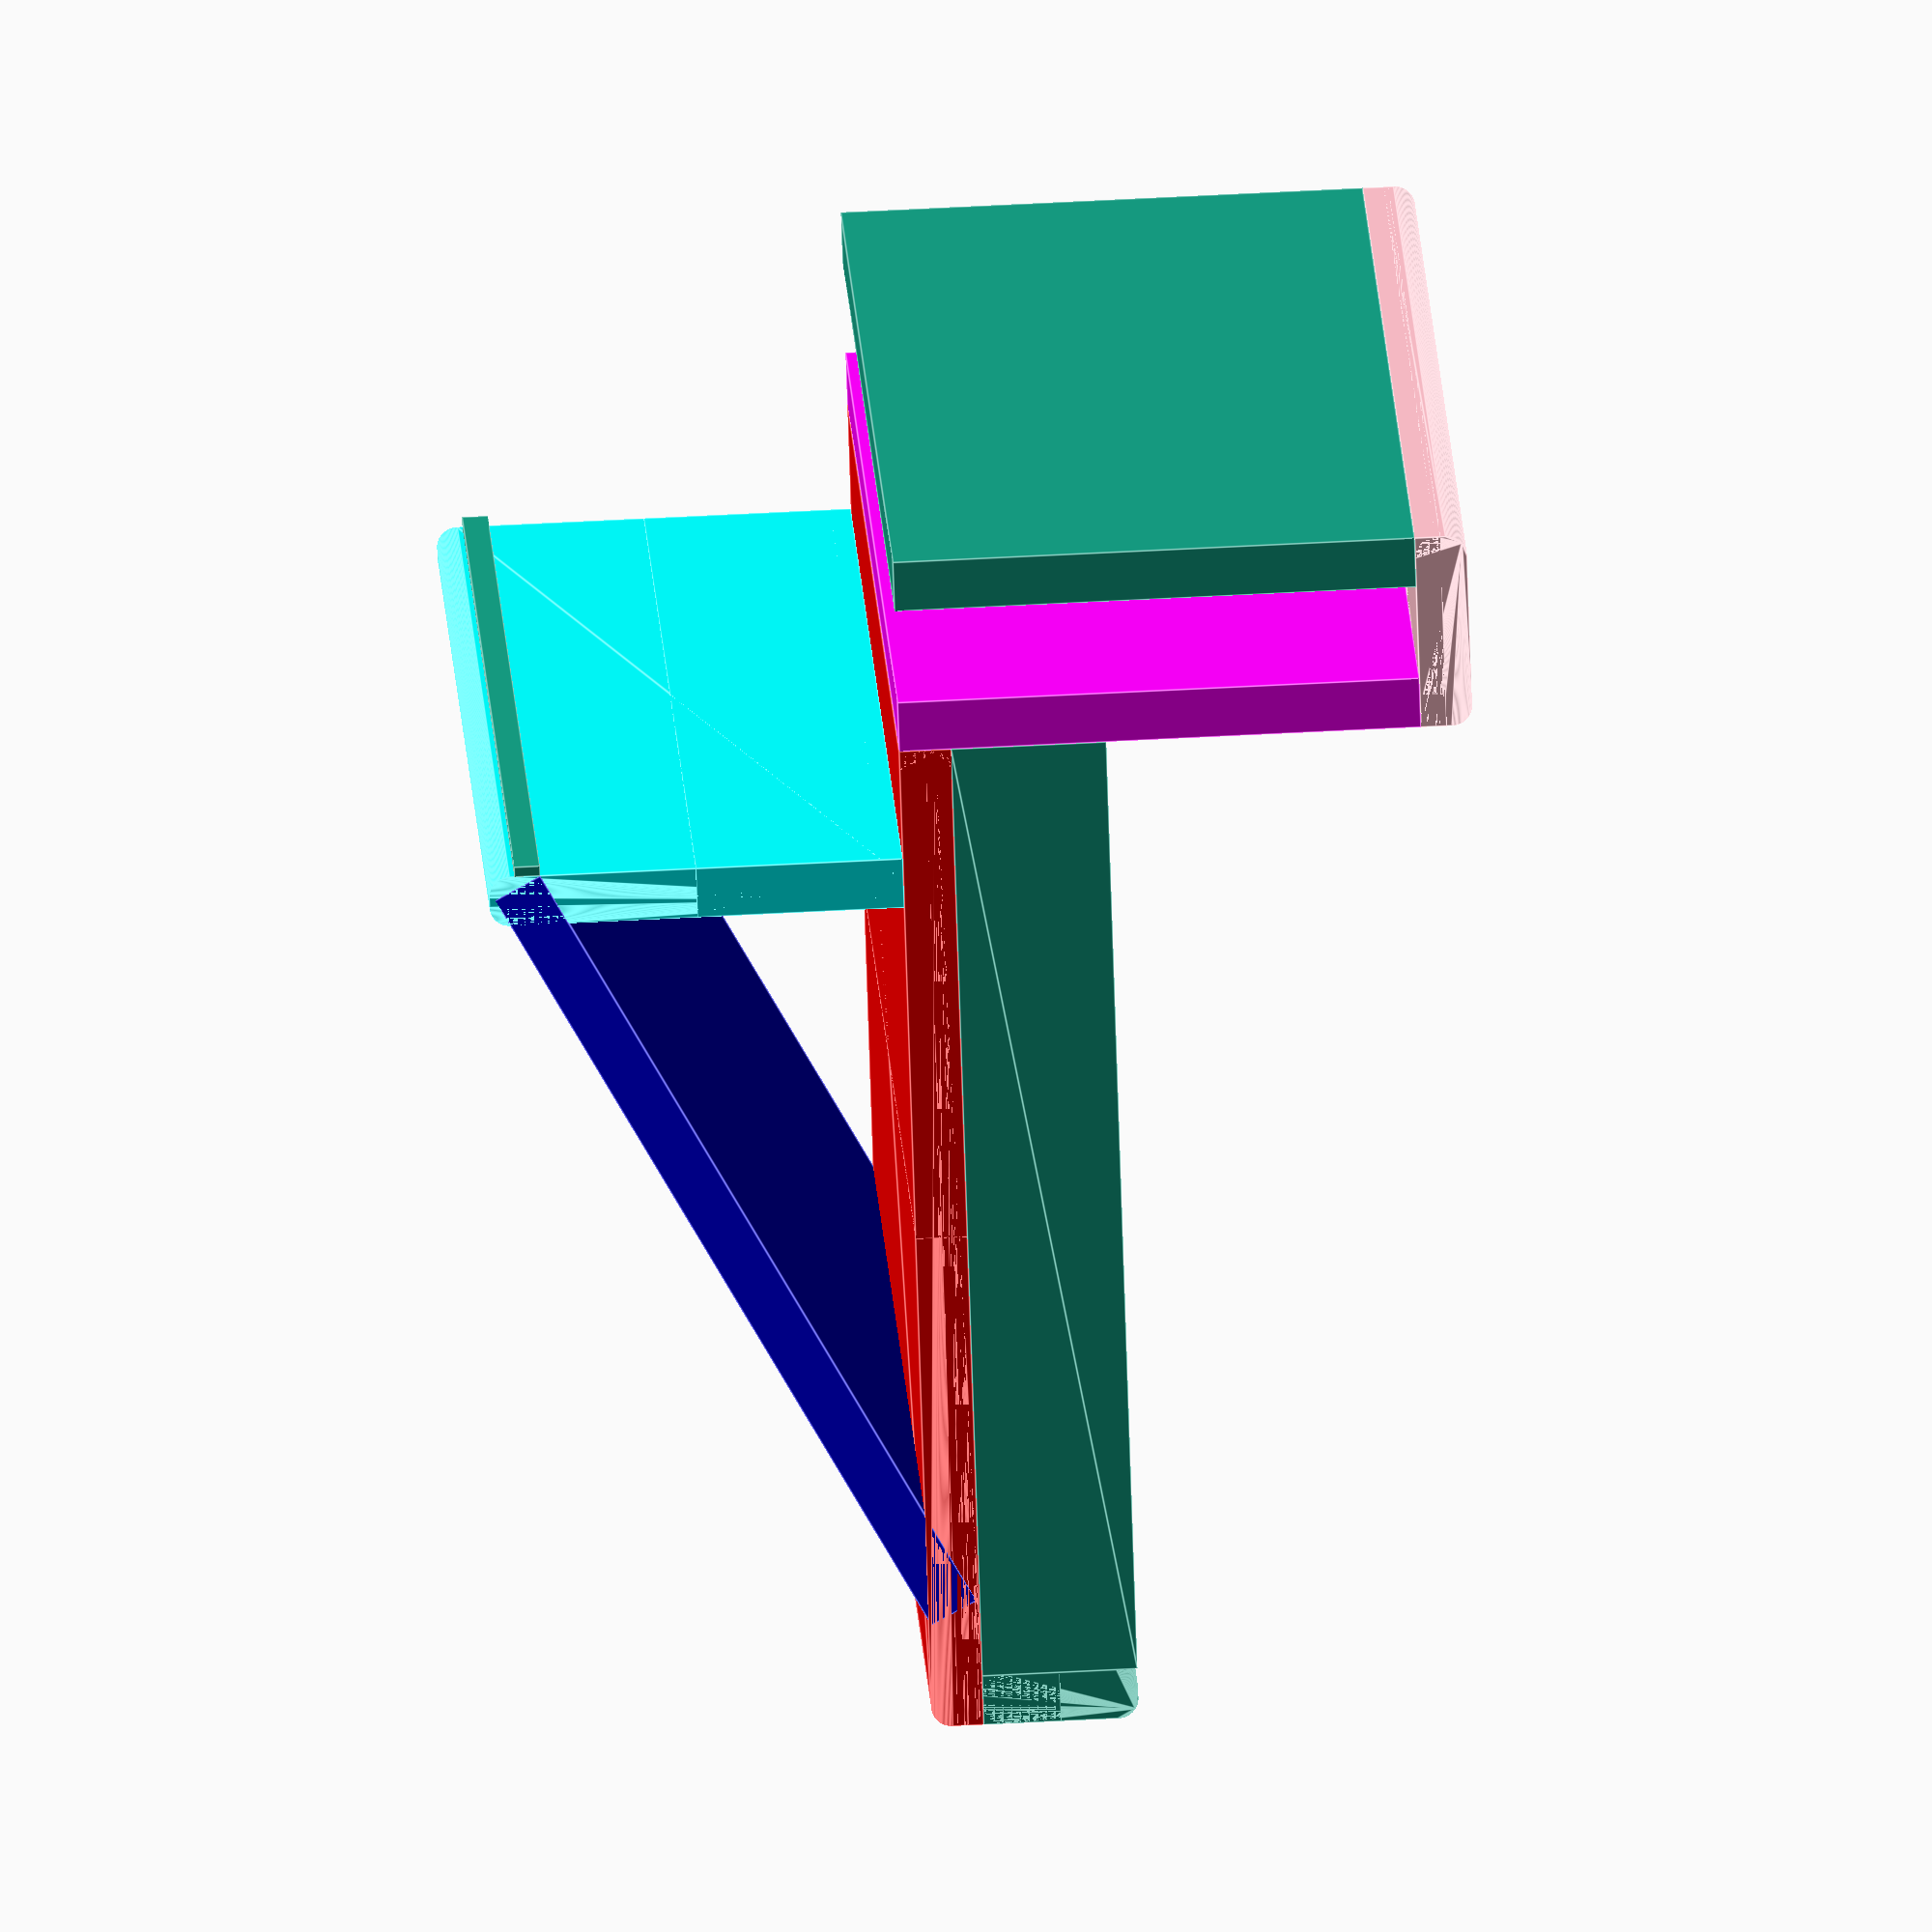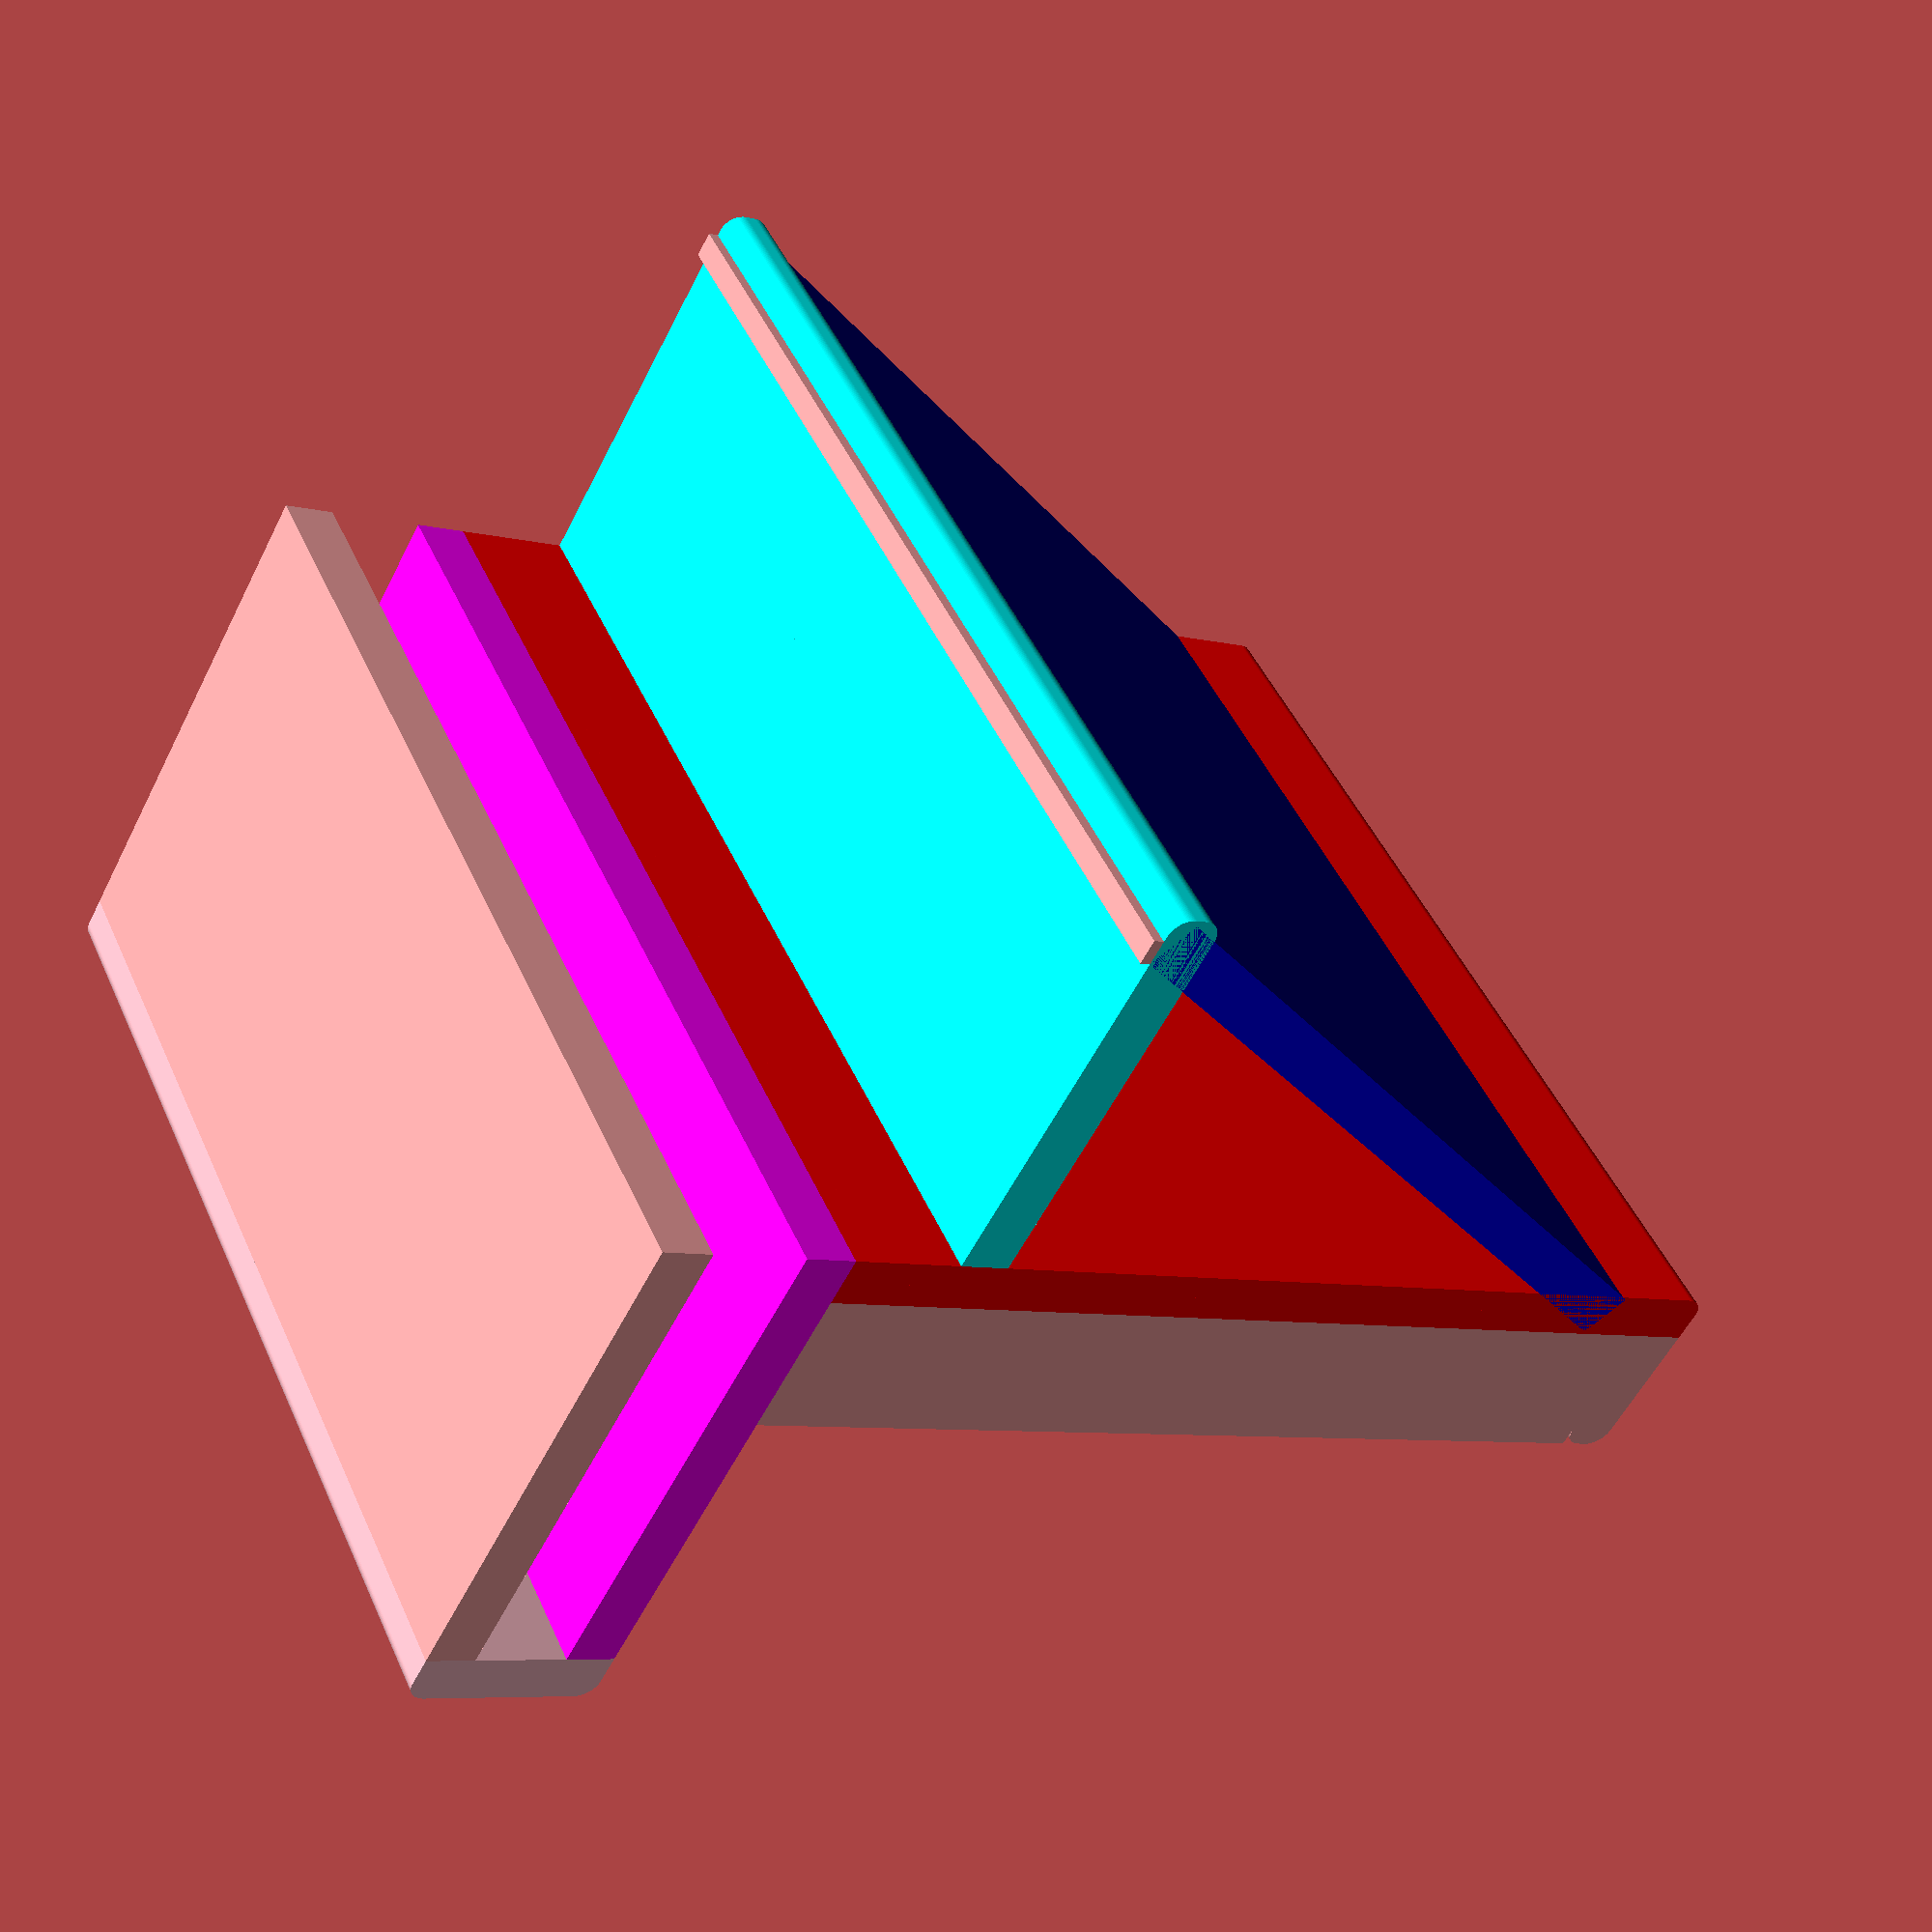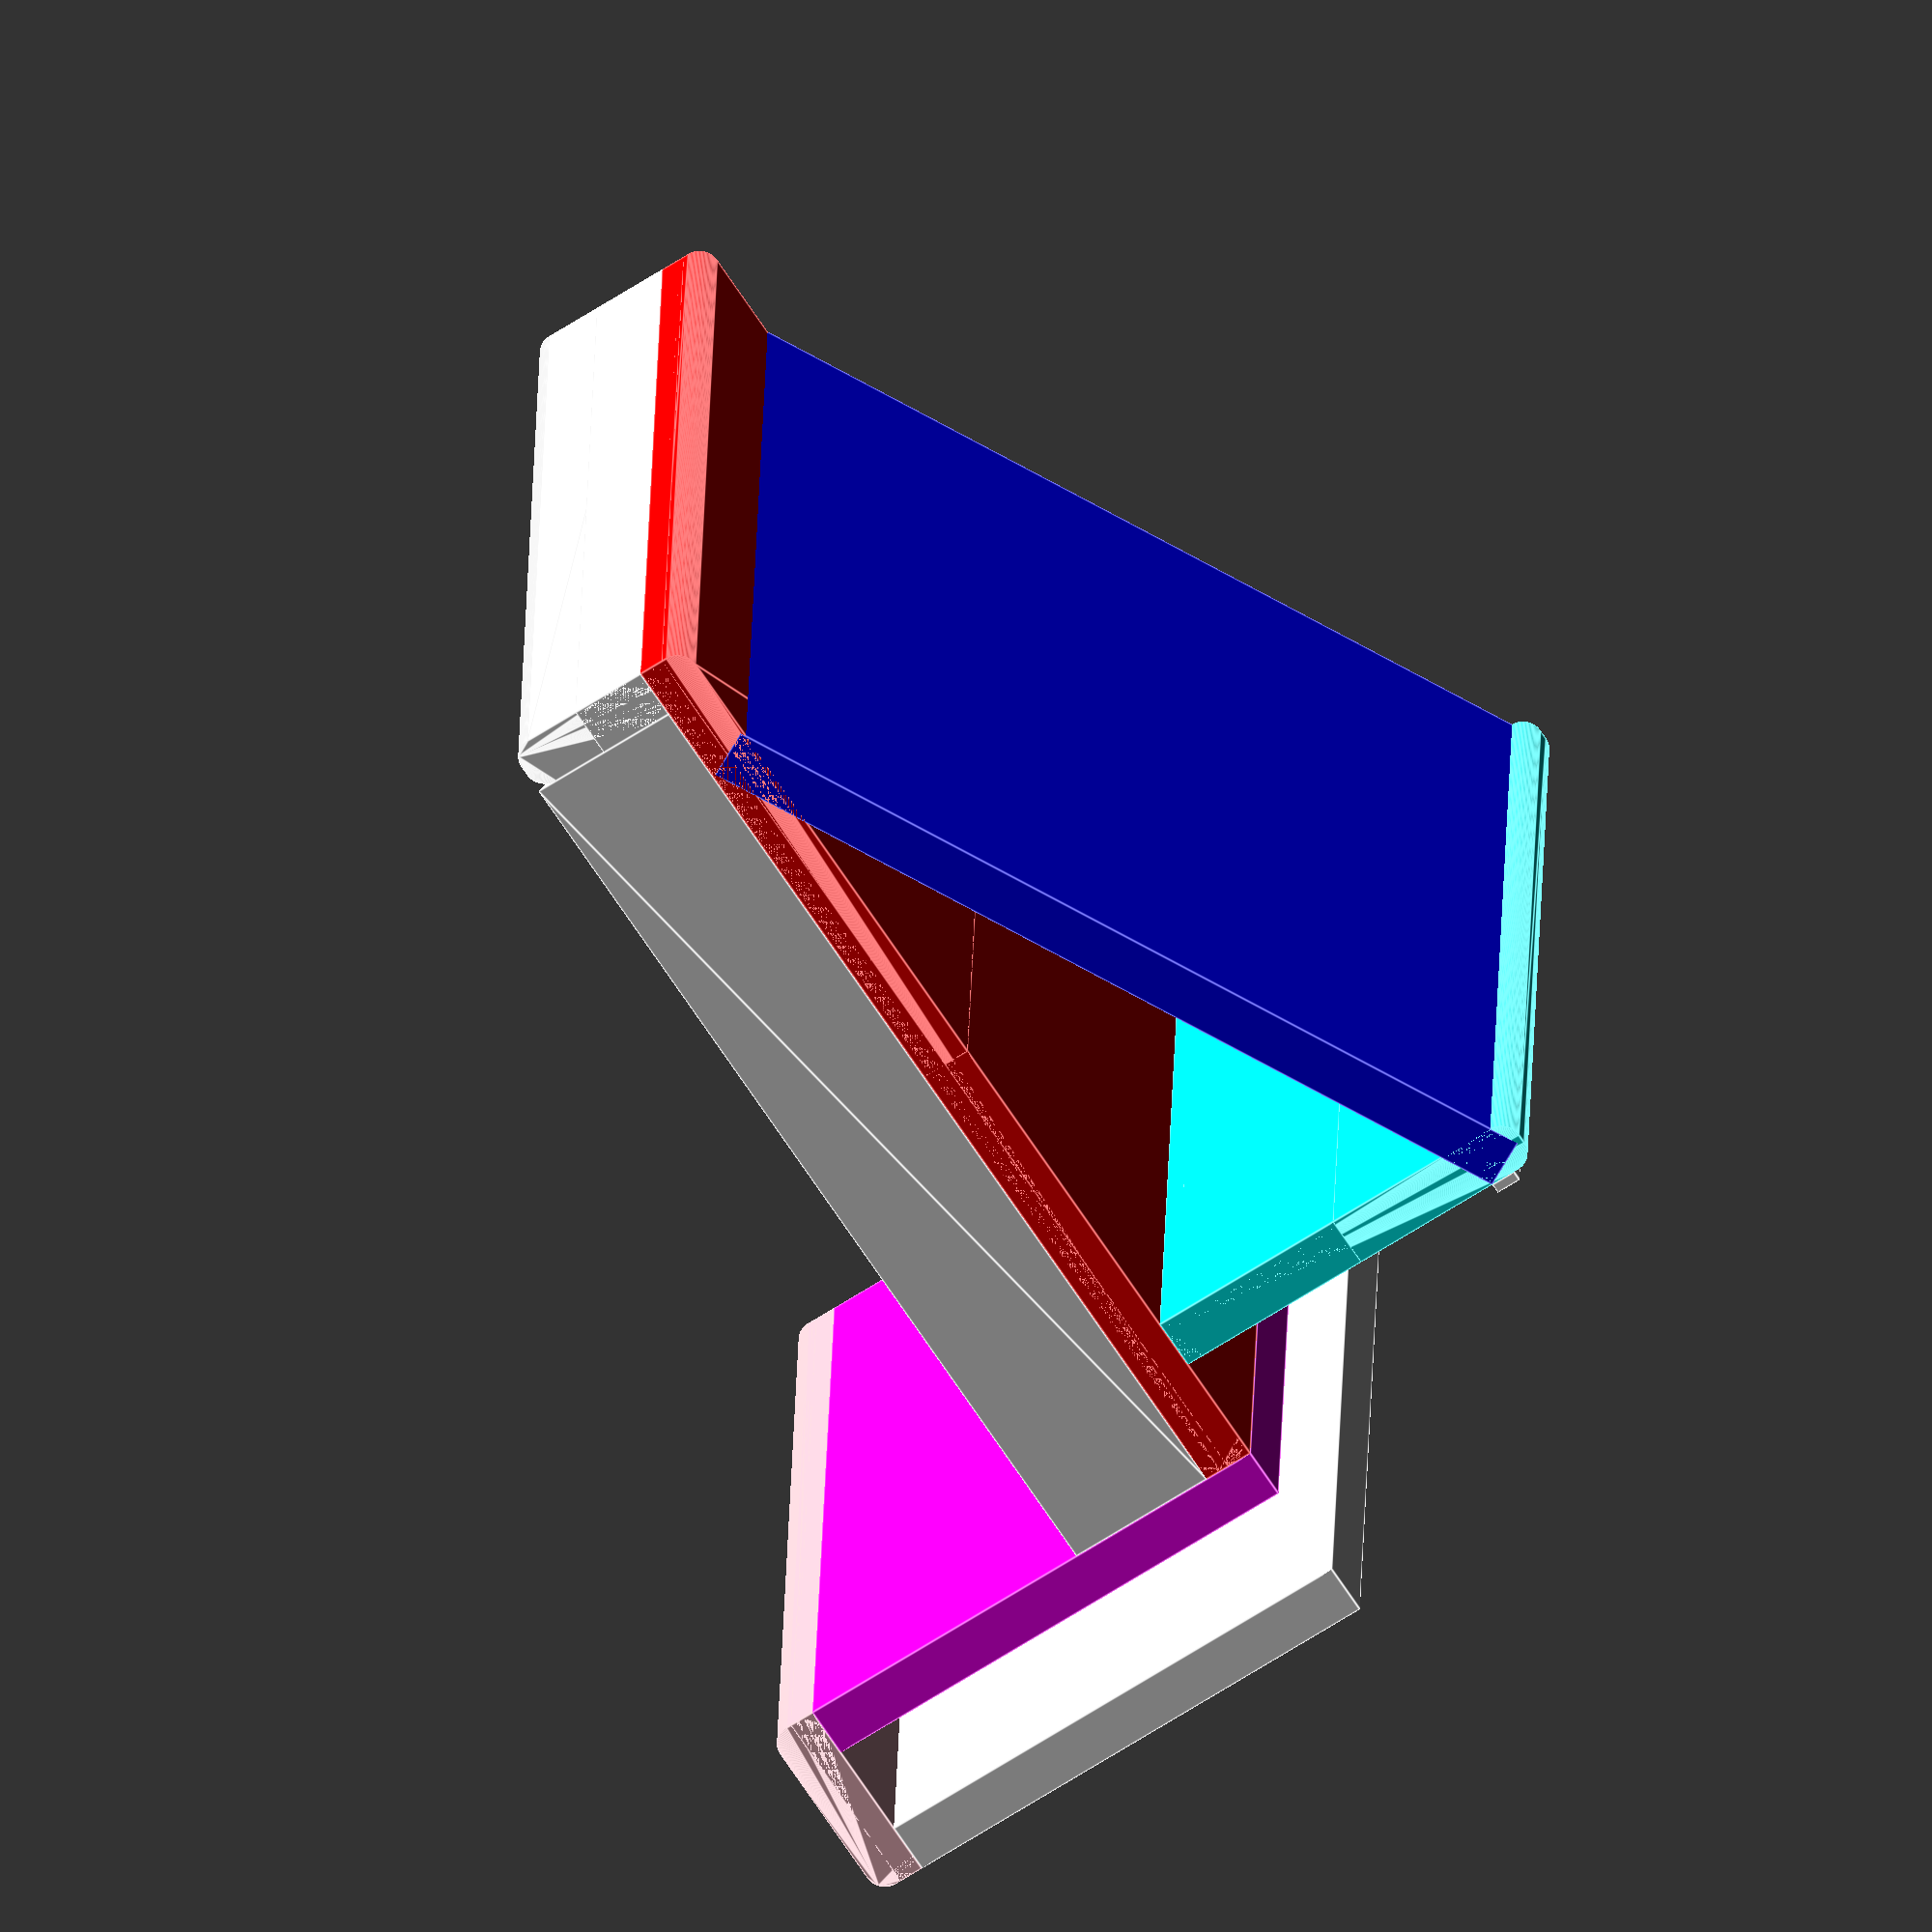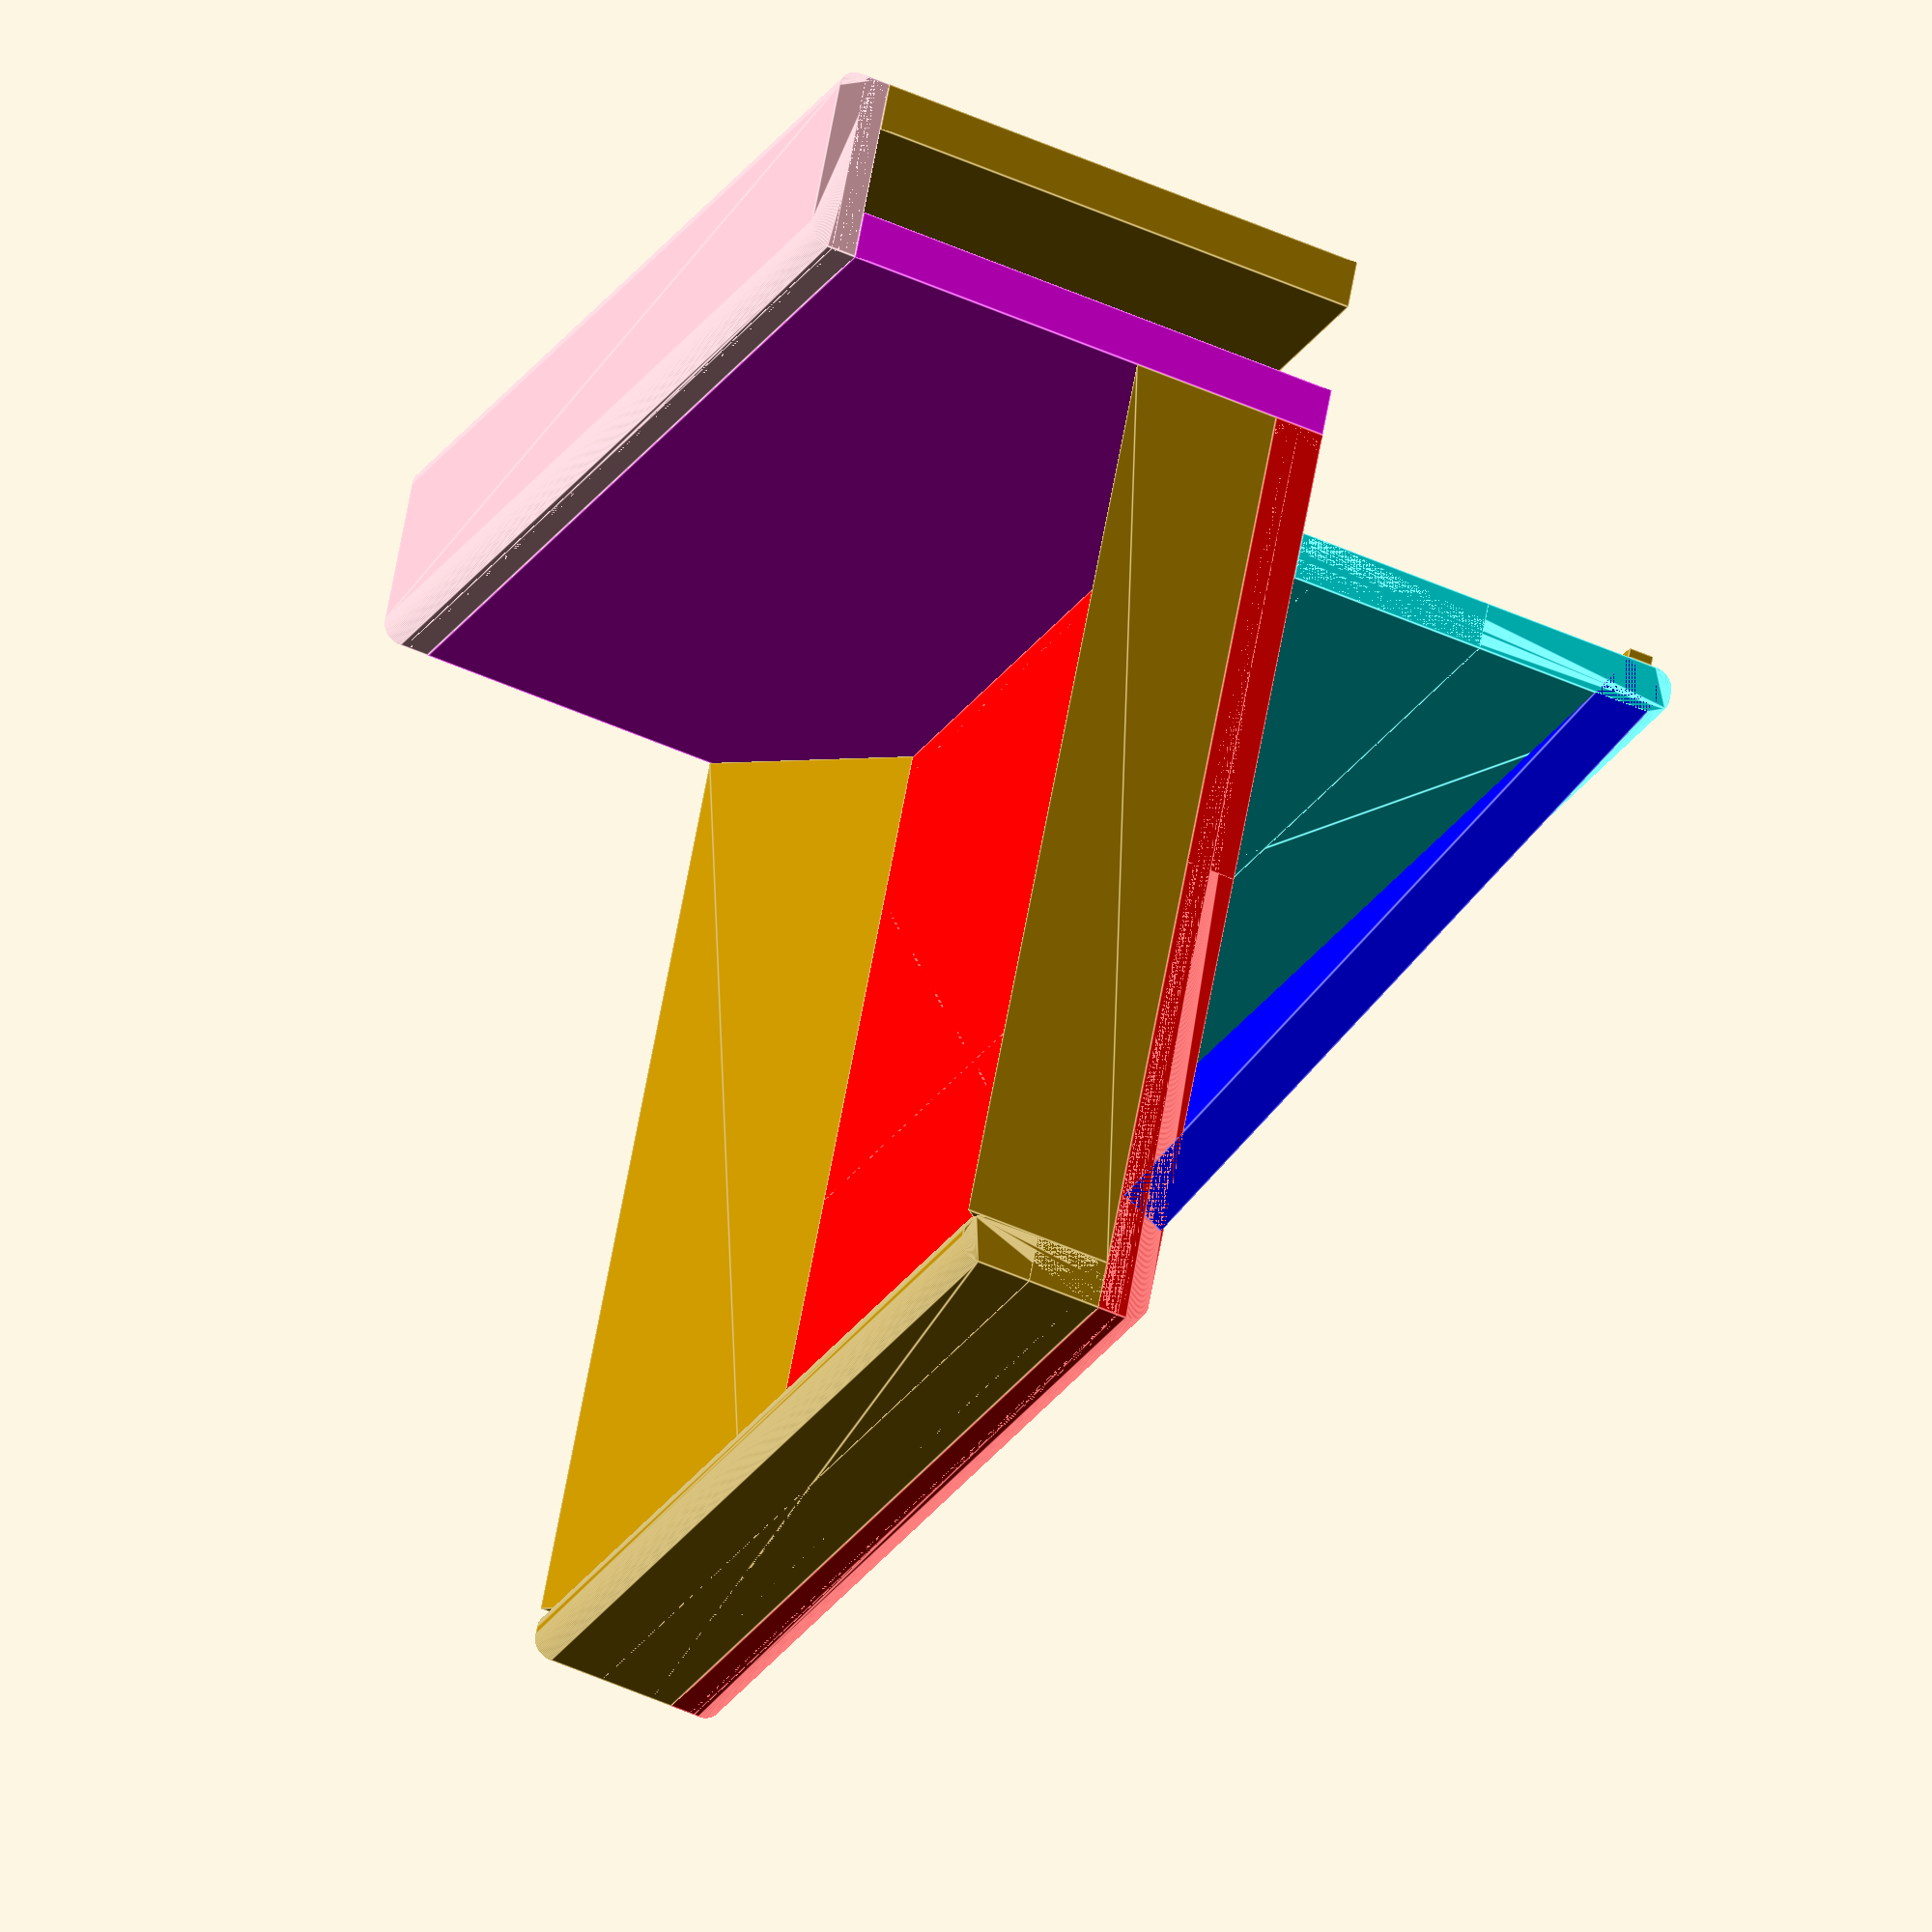
<openscad>
$fn=100;

// Prusa i3 MK3S
maxBuildX = 250;
maxBuildY = 210;
maxBuildZ = 200;

barrierHeight = 100.75;
barrierWidth = 18.75;
sideWidth = 32;
lowerSideKnobWidth = 2;

bowlPlateWidth = 200;

handleWidth = (bowlPlateWidth*1.5 > maxBuildZ ? maxBuildZ : bowlPlateWidth*1.5);
handleStrength = 10;
handleSideHeight = bowlPlateWidth*0.4;
bowlWallHeight = handleStrength*3;

edgeSmoothness = 4;
cylinderHeight = 1;

$fn=100;

module roundCube(x=1, y=1, z=1, roundness=1, cylinderHeight=1) {
    translate([roundness,cylinderHeight,roundness]) minkowski() {
        color("red") cube([x-2*roundness, y-cylinderHeight, z-2*roundness]);
        rotate([90,0,0]) cylinder(r=roundness,h=cylinderHeight);
    }
}

module wedge(size = 15, height = 10, stretch = 1) {
    linear_extrude(height = height) polygon([[0,0],[0,size*stretch],[size,0]]);
}

cube([handleStrength, handleWidth, barrierHeight]);
color("pink") translate([0, 0, barrierHeight])
union() {
    x=barrierWidth+(2*handleStrength);
    y=handleWidth;
    z=handleStrength;
    roundCube(x, y, z, edgeSmoothness, cylinderHeight);
    cube([x, y, z/2]);
}

color("fuchsia") translate([barrierWidth+handleStrength, 0, 0]) cube([handleStrength, handleWidth, barrierHeight]);

color("red") union() {
    translate([barrierWidth+2*handleStrength,0,0]) roundCube(bowlPlateWidth, handleWidth, handleStrength, edgeSmoothness, cylinderHeight);
    translate([barrierWidth+2*handleStrength,0,0]) cube([bowlPlateWidth/2, handleWidth, handleStrength]);
    translate([barrierWidth+2*handleStrength,0,handleStrength/2]) cube([bowlPlateWidth, handleWidth, handleStrength/2]);
}

//translate([barrierWidth+handleStrength+bowlPlateWidth+handleStrength/2,0,handleStrength]) rotate([0,-90,0]) wedge(bowlWallHeight, bowlPlateWidth-handleStrength/2);
translate([barrierWidth+handleStrength+bowlPlateWidth,0,handleStrength]) rotate([0,-90,0]) wedge(bowlWallHeight, bowlPlateWidth-handleStrength);

//translate([barrierWidth+2*handleStrength,handleWidth,handleStrength]) rotate([180,-90,0]) wedge(bowlWallHeight, bowlPlateWidth-handleStrength/2);
translate([barrierWidth+2*handleStrength,handleWidth,handleStrength]) rotate([180,-90,0]) wedge(bowlWallHeight, bowlPlateWidth-handleStrength);


a = handleSideHeight;
b = bowlPlateWidth-(barrierWidth+sideWidth+2*handleStrength);
c = sqrt(pow(a,2)+pow(b,2));

color("aqua") union() {
    translate([barrierWidth+sideWidth+handleStrength,0,-handleSideHeight]) roundCube(handleStrength,handleWidth,handleSideHeight, edgeSmoothness, cylinderHeight);
    translate([barrierWidth+sideWidth+handleStrength,0,-handleSideHeight/2]) cube([handleStrength,handleWidth,handleSideHeight/2]);
}
translate([barrierWidth+sideWidth+handleStrength-lowerSideKnobWidth,0,-handleSideHeight+handleStrength/2]) cube([lowerSideKnobWidth,handleWidth,5]);
color("blue") translate([barrierWidth+sideWidth+handleStrength,0,-handleSideHeight+handleStrength]) rotate([0,62.5,0]) cube([handleStrength,handleWidth,c+2*handleStrength]);

union() { 
    translate([barrierWidth+handleStrength+bowlPlateWidth,0,handleStrength]) roundCube(handleStrength, handleWidth, bowlWallHeight, edgeSmoothness, cylinderHeight);
    //translate([barrierWidth+handleStrength+bowlPlateWidth,0,handleStrength]) cube([handleStrength/2, handleWidth, bowlWallHeight]);
    translate([barrierWidth+handleStrength+bowlPlateWidth,0,handleStrength]) cube([handleStrength, handleWidth, bowlWallHeight/2]);
}

</openscad>
<views>
elev=128.0 azim=302.2 roll=273.4 proj=o view=edges
elev=235.3 azim=26.2 roll=26.2 proj=p view=solid
elev=245.2 azim=177.8 roll=56.9 proj=o view=edges
elev=49.9 azim=112.6 roll=63.5 proj=o view=edges
</views>
